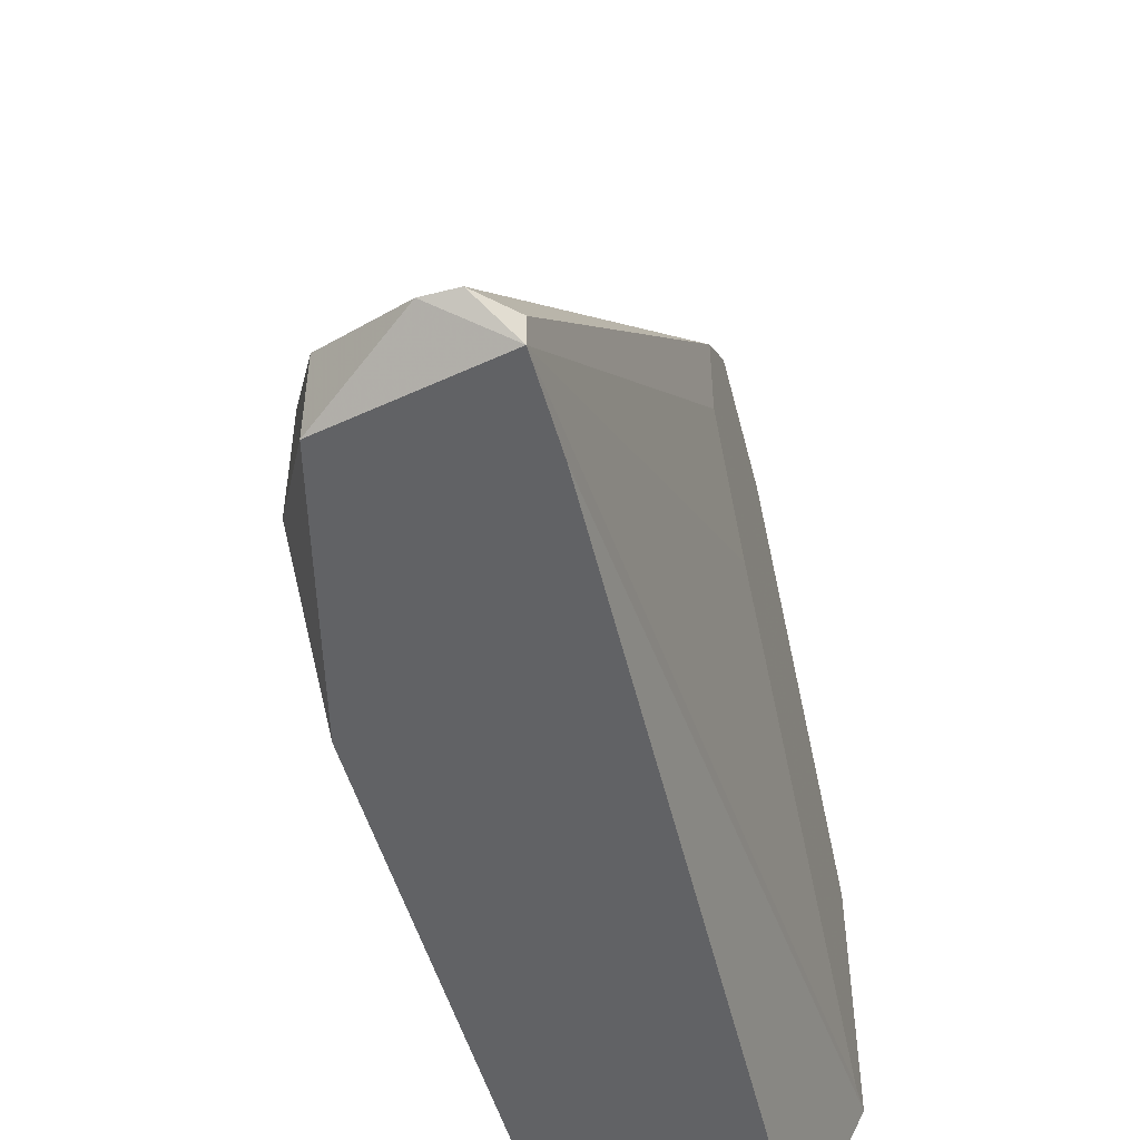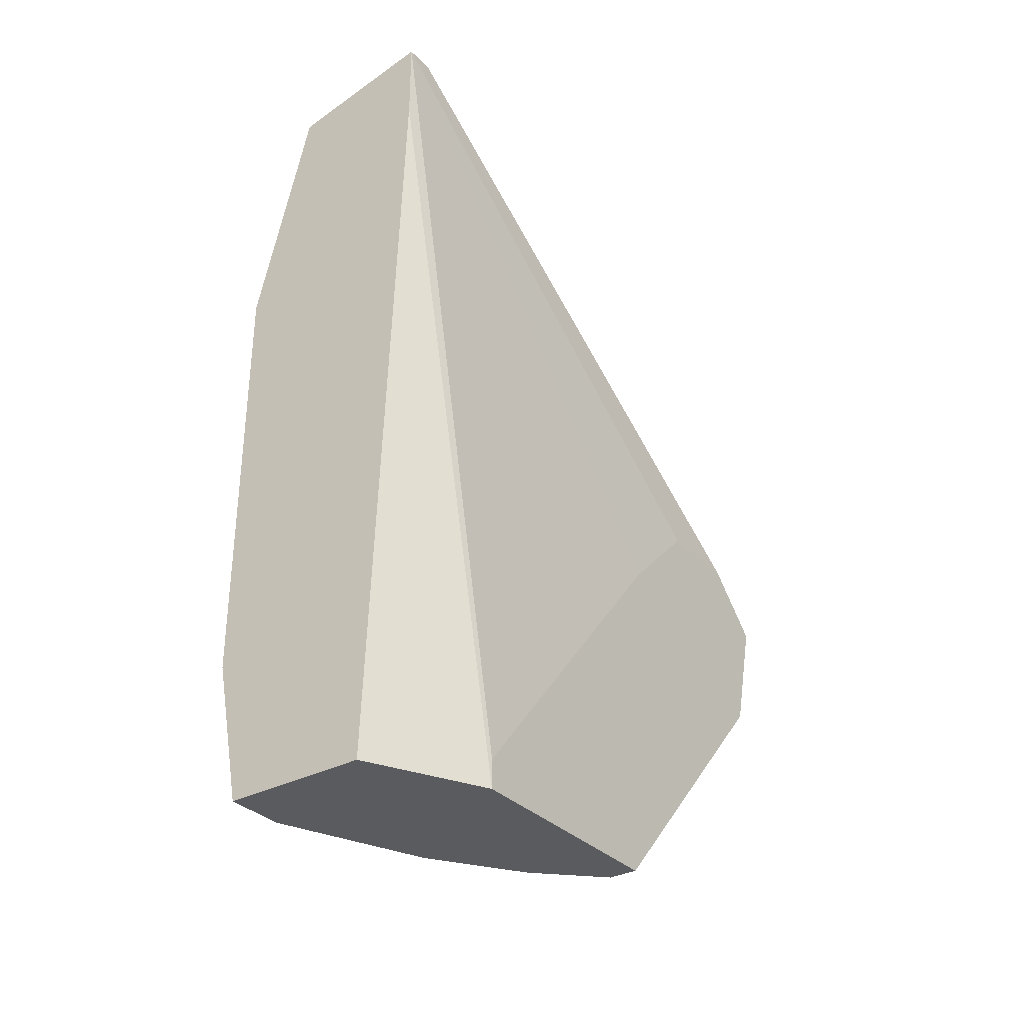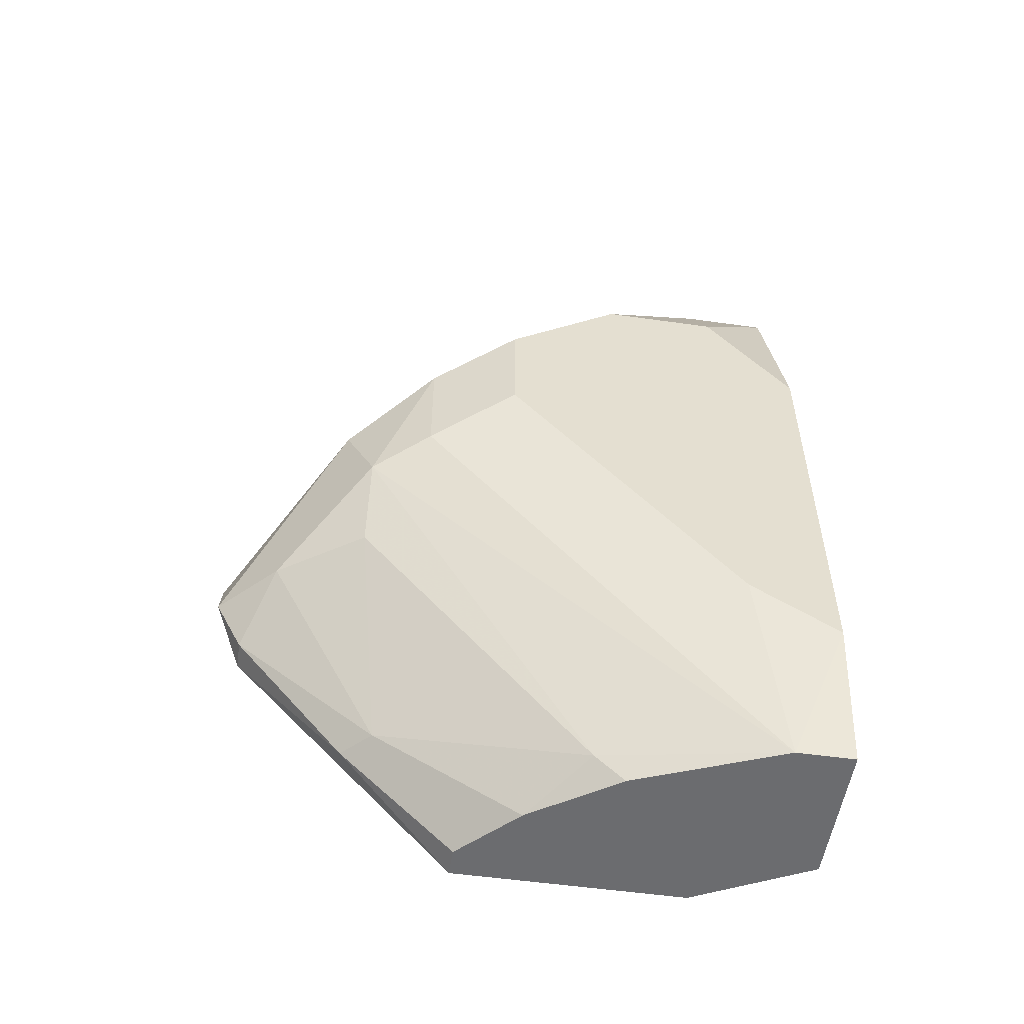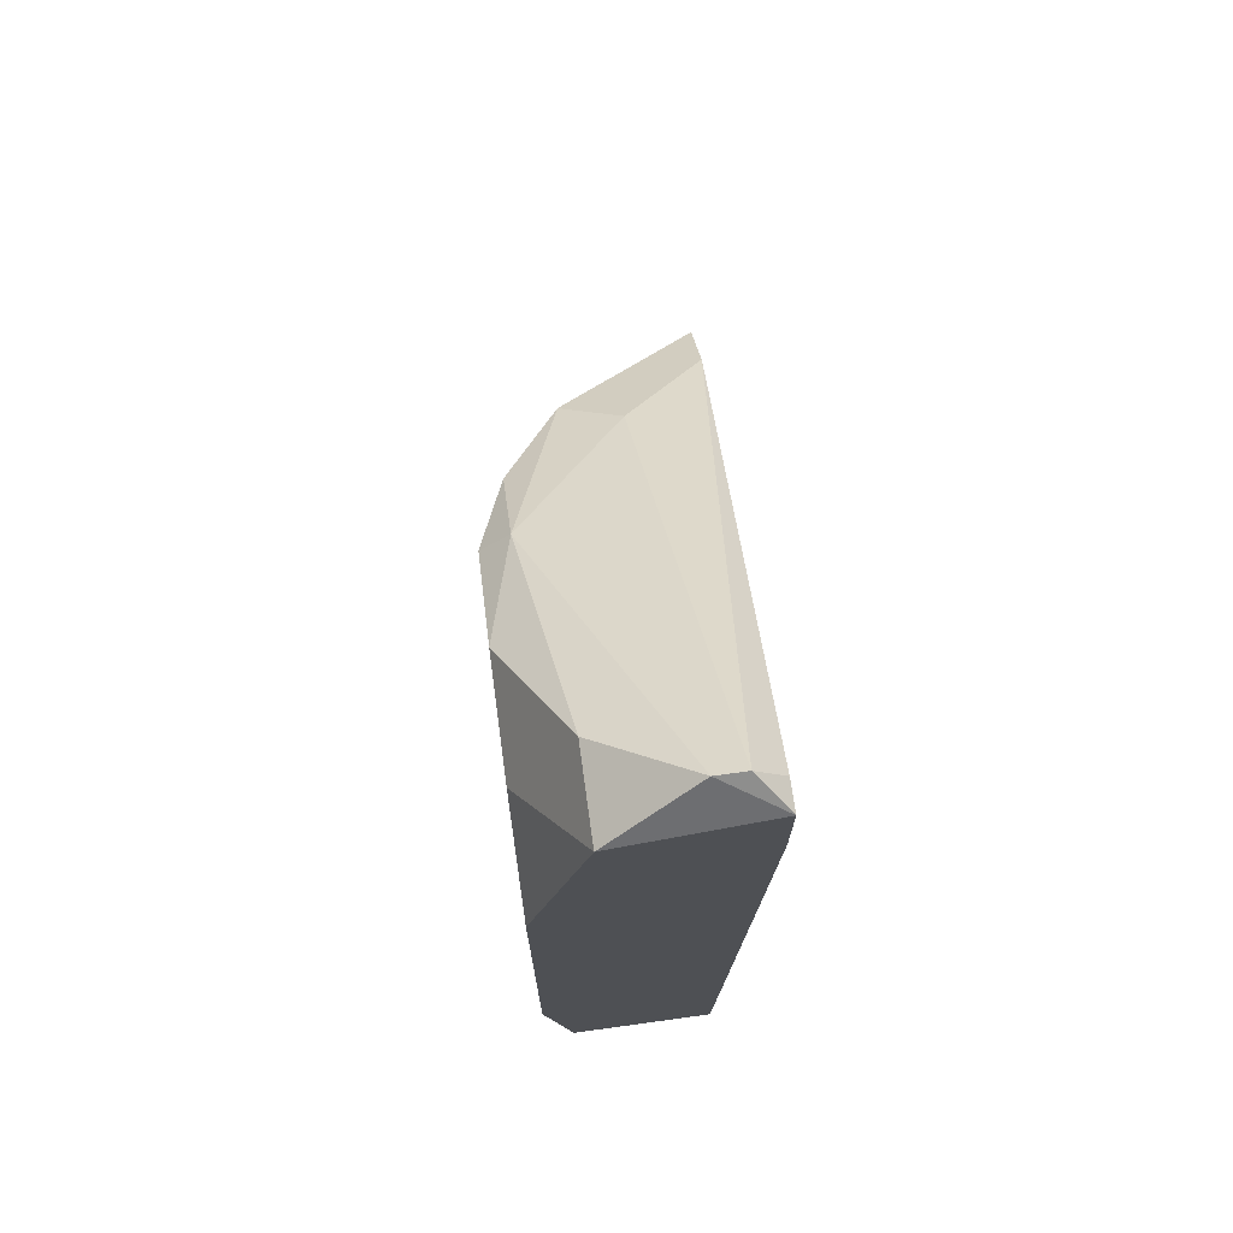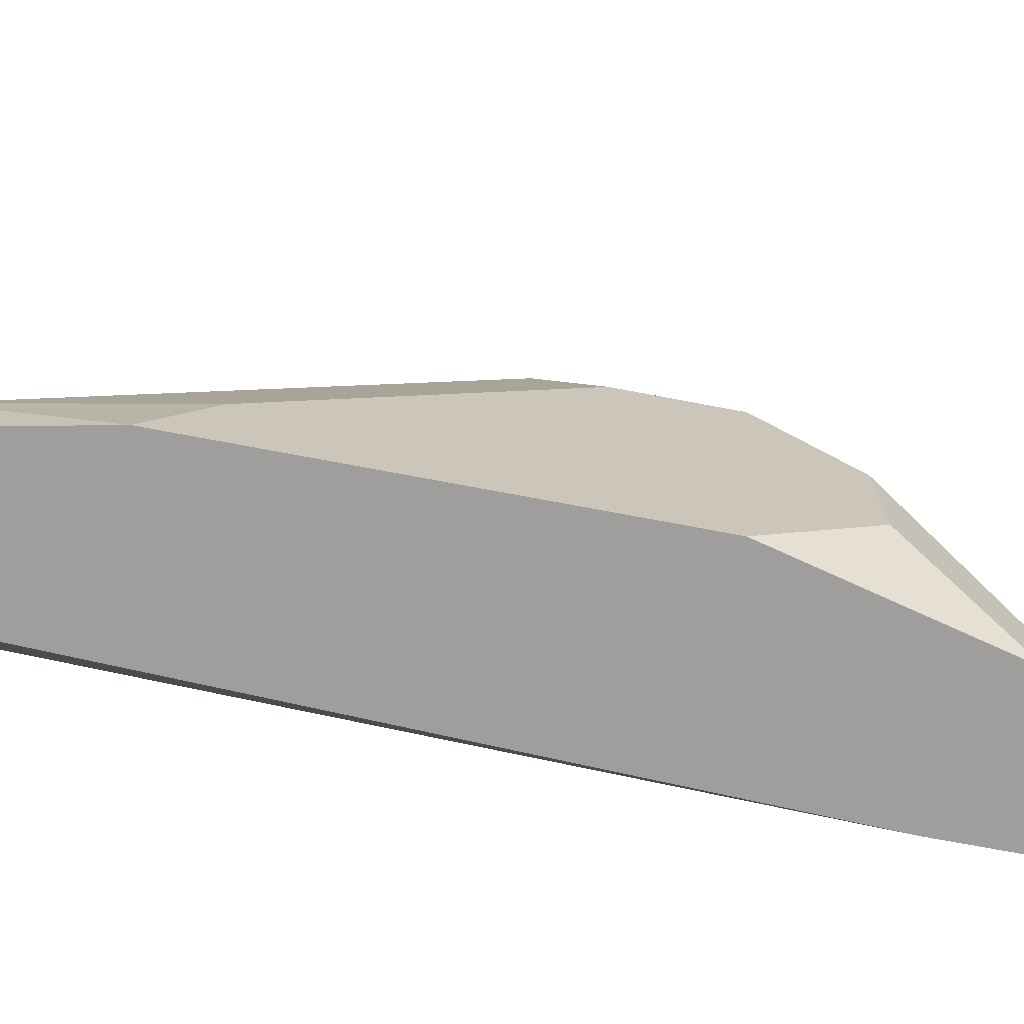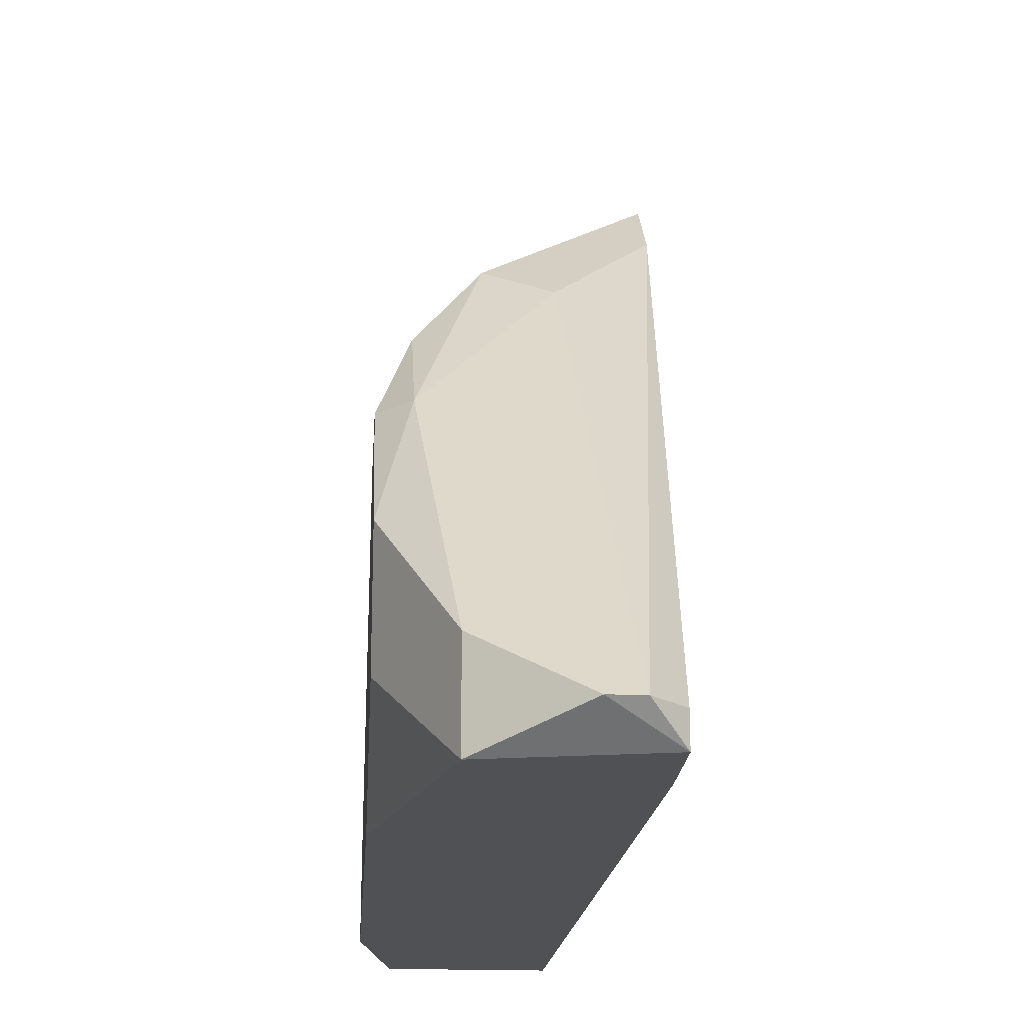
<metadata>
{"format":"obj","ext":"obj","renderer":"f3d","projection":"perspective","resolution":1024,"background":"white","views":[{"elev":-50.6,"azim":15.5,"up":"+Y"},{"elev":-33.0,"azim":36.2,"up":"+Z"},{"elev":-53.7,"azim":-98.6,"up":"+Z"},{"elev":70.9,"azim":-7.8,"up":"+Z"},{"elev":-71.0,"azim":-100.8,"up":"+Y"},{"elev":-19.6,"azim":-3.8,"up":"+Y"}]}
</metadata>
<code>
v -0.01138 0.01147 -0.002071
v -0.01138 0.01577 0.01083
v -0.01138 0.01792 0.005814
v -0.01138 0.00502 0.01943
v -0.01281 0.01004 -0.001354
v -0.01281 0.01577 0.005814
v -0.01281 0.01648 0.01011
v -0.01281 0.00932 -0.002071
v -0.01496 0.004302 0.001513
v -0.01496 0.004302 0.01226
v -0.01496 0.00932 0.01513
v -0.01496 0.006453 0.01513
v -0.01496 0.006453 0.002947
v -0.01496 0.01218 0.01298
v -0.01496 0.01218 0.01011
v -0.01425 0.01433 0.008681
v -0.01425 0.01433 0.01155
v -0.01425 0.004302 -0.002071
v -0.01425 0.005736 -0.002071
v -0.01425 0.01218 0.0137
v -0.01353 0.01577 0.007965
v -0.01353 0.004302 0.018
v -0.01353 0.006453 0.018
v -0.01066 0.004302 -0.002071
v -0.01066 0.01505 0.000798
v -0.01066 0.00502 0.01943
v -0.009946 0.01863 0.00438
v -0.009946 0.01577 0.000798
v -0.009946 0.01935 0.005814
v -0.009946 0.0129 -0.002071
v -0.009946 0.004302 0.01871
v -0.009946 0.004302 0.01656
v -0.009946 0.00502 0.01871
v -0.009229 0.01863 0.00438
v -0.009229 0.01577 0.008681
v -0.009229 0.01935 0.007247
v -0.009229 0.007169 -0.002071
v -0.009229 0.007169 -0.001354
v -0.009229 0.0129 -0.002071
v -0.009229 0.01362 0.006531
v -0.009229 0.01792 0.008681
f 8 5 1
f 5 25 1
f 30 8 1
f 25 28 1
f 28 30 1
f 20 4 2
f 4 26 2
f 7 20 2
f 41 7 2
f 26 41 2
f 6 21 3
f 25 6 3
f 21 7 3
f 7 29 3
f 25 3 27
f 3 29 27
f 4 20 23
f 22 4 23
f 22 31 4
f 4 31 26
f 21 6 5
f 6 25 5
f 8 19 5
f 19 21 5
f 20 7 17
f 7 21 17
f 7 36 29
f 36 7 41
f 39 19 8
f 39 8 30
f 10 13 9
f 18 10 9
f 13 19 9
f 19 18 9
f 11 10 12
f 14 10 11
f 10 22 12
f 10 14 13
f 18 22 10
f 22 11 12
f 14 11 20
f 20 11 23
f 11 22 23
f 13 14 15
f 19 13 15
f 15 14 16
f 16 14 17
f 14 20 17
f 19 15 16
f 21 16 17
f 21 19 16
f 18 19 37
f 22 18 31
f 31 18 24
f 18 37 24
f 37 19 39
f 31 24 32
f 24 37 32
f 25 27 28
f 26 31 33
f 41 26 33
f 27 34 28
f 29 34 27
f 39 30 28
f 34 39 28
f 29 36 34
f 37 31 32
f 31 41 33
f 31 40 35
f 41 31 35
f 31 37 38
f 40 31 38
f 36 39 34
f 40 41 35
f 36 37 39
f 37 36 41
f 37 40 38
f 37 41 40

</code>
